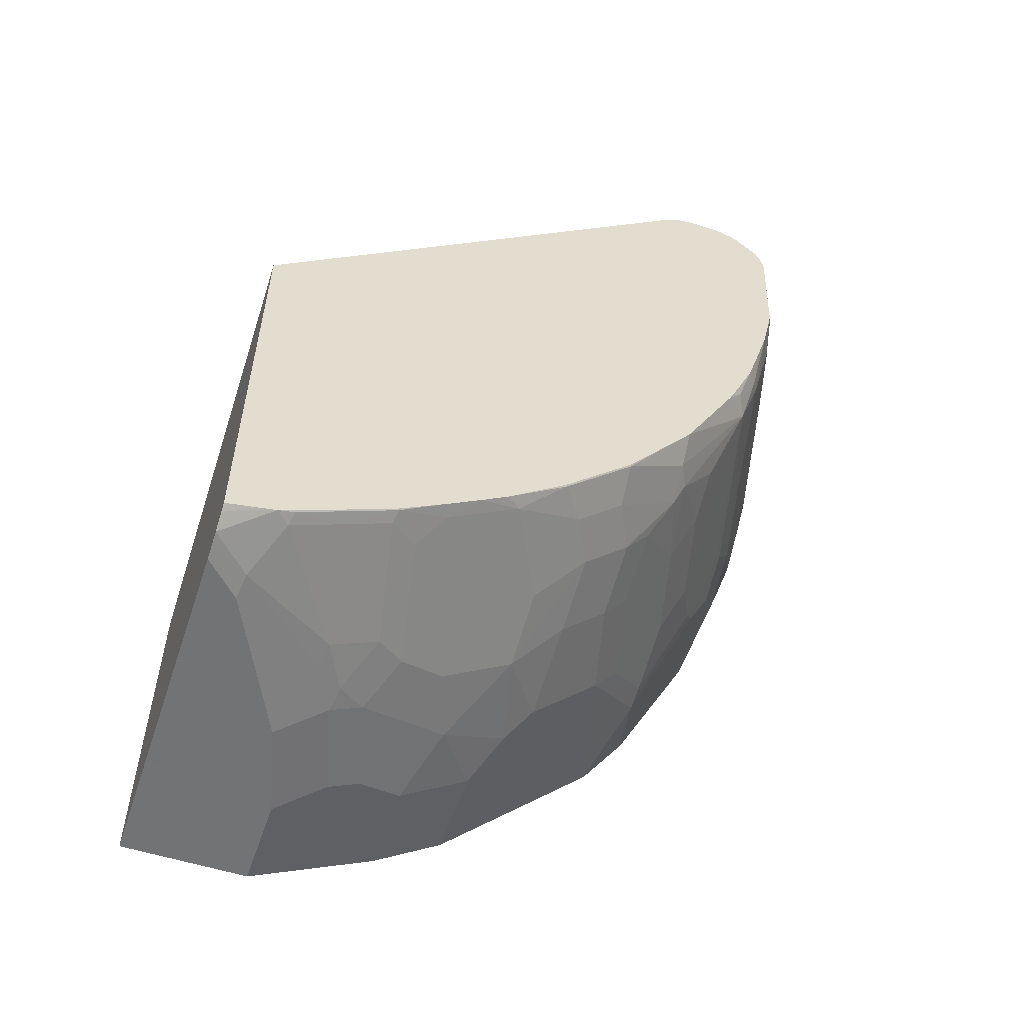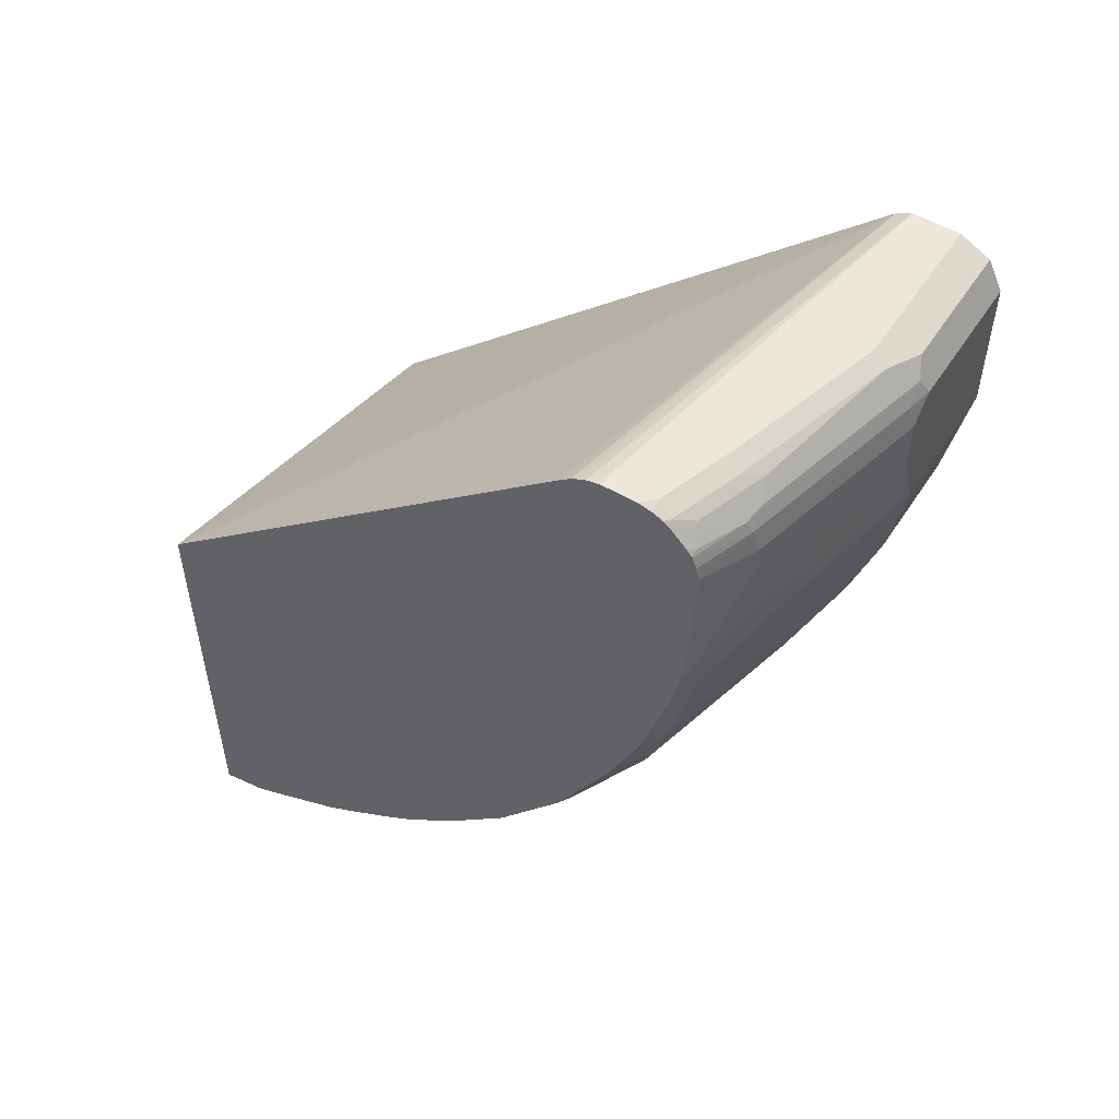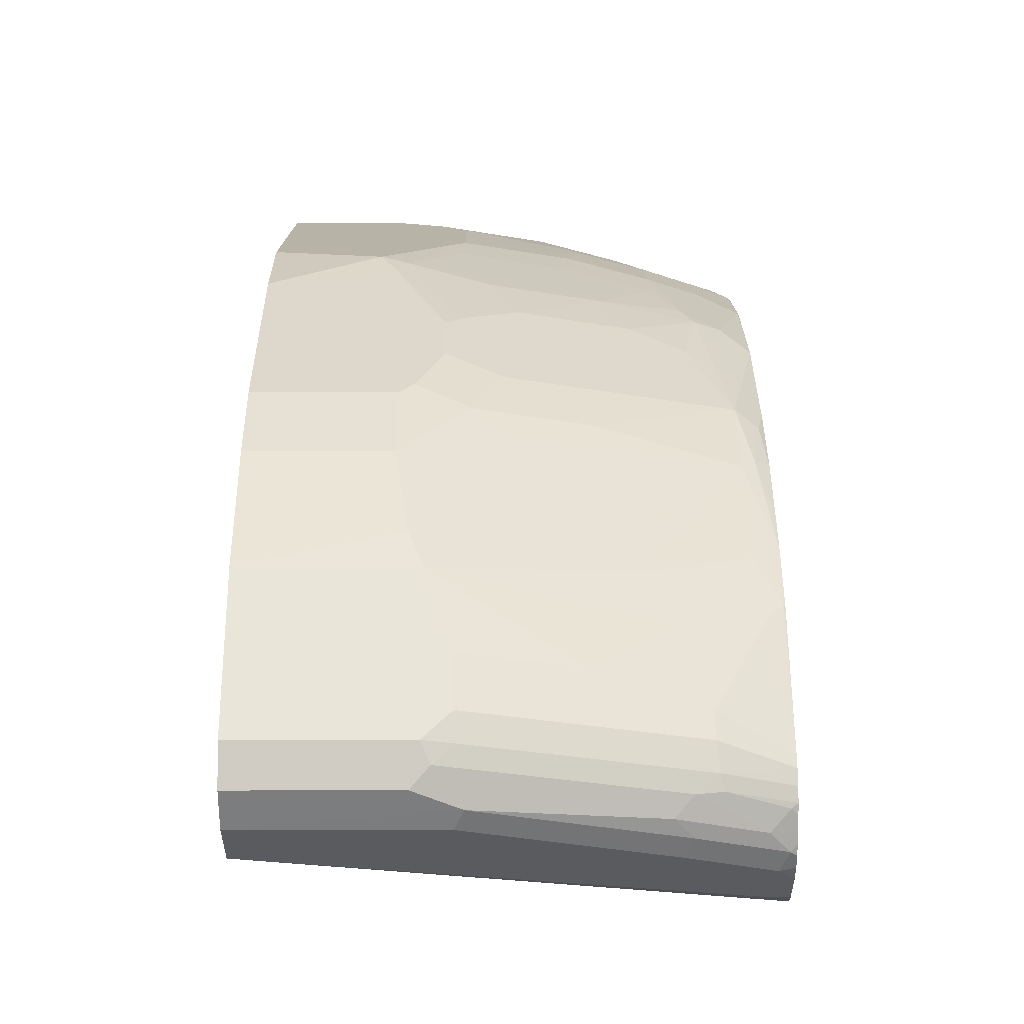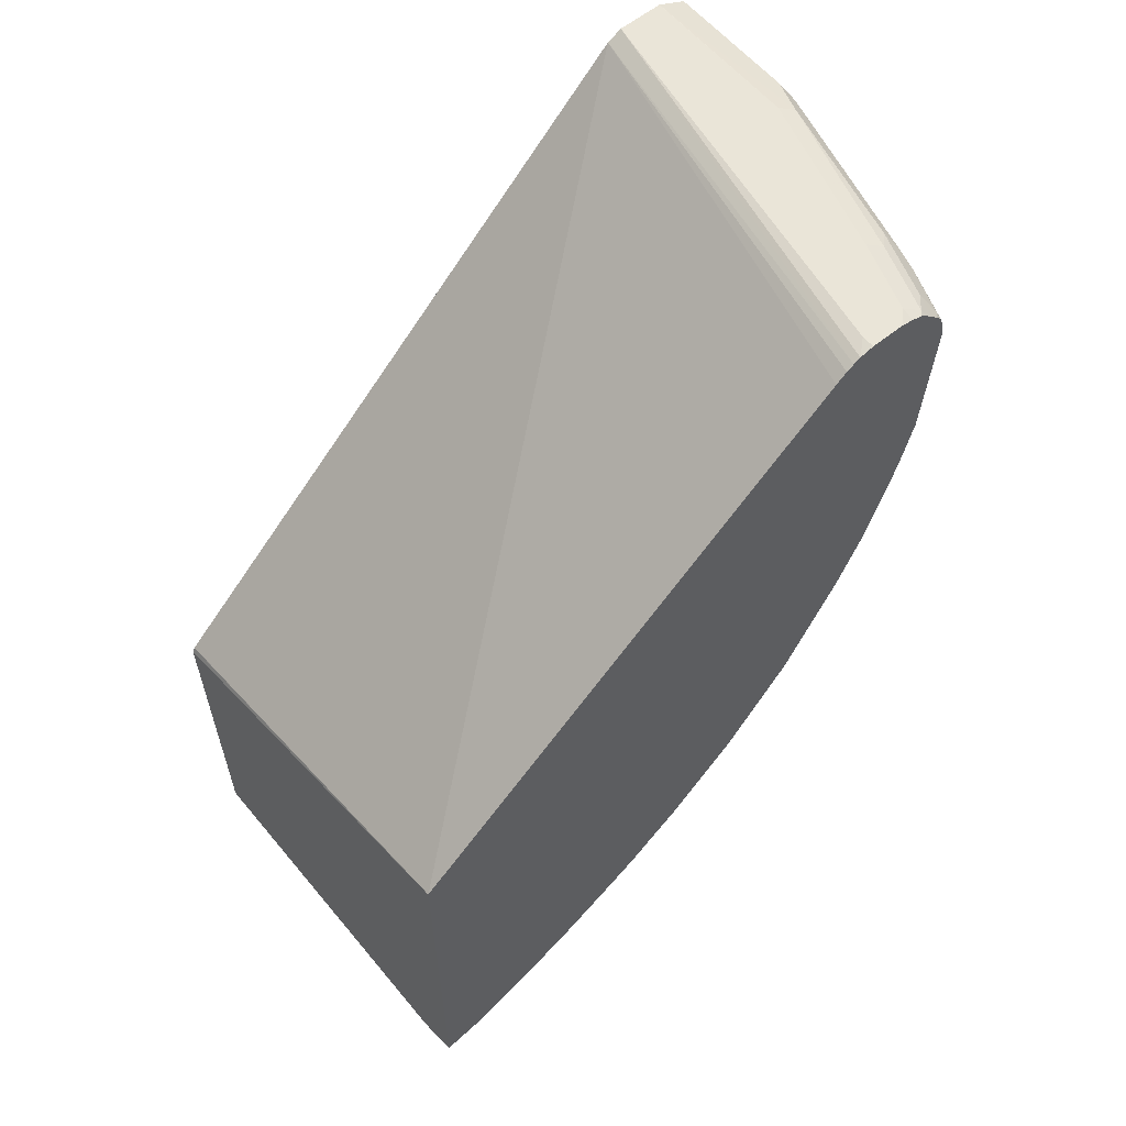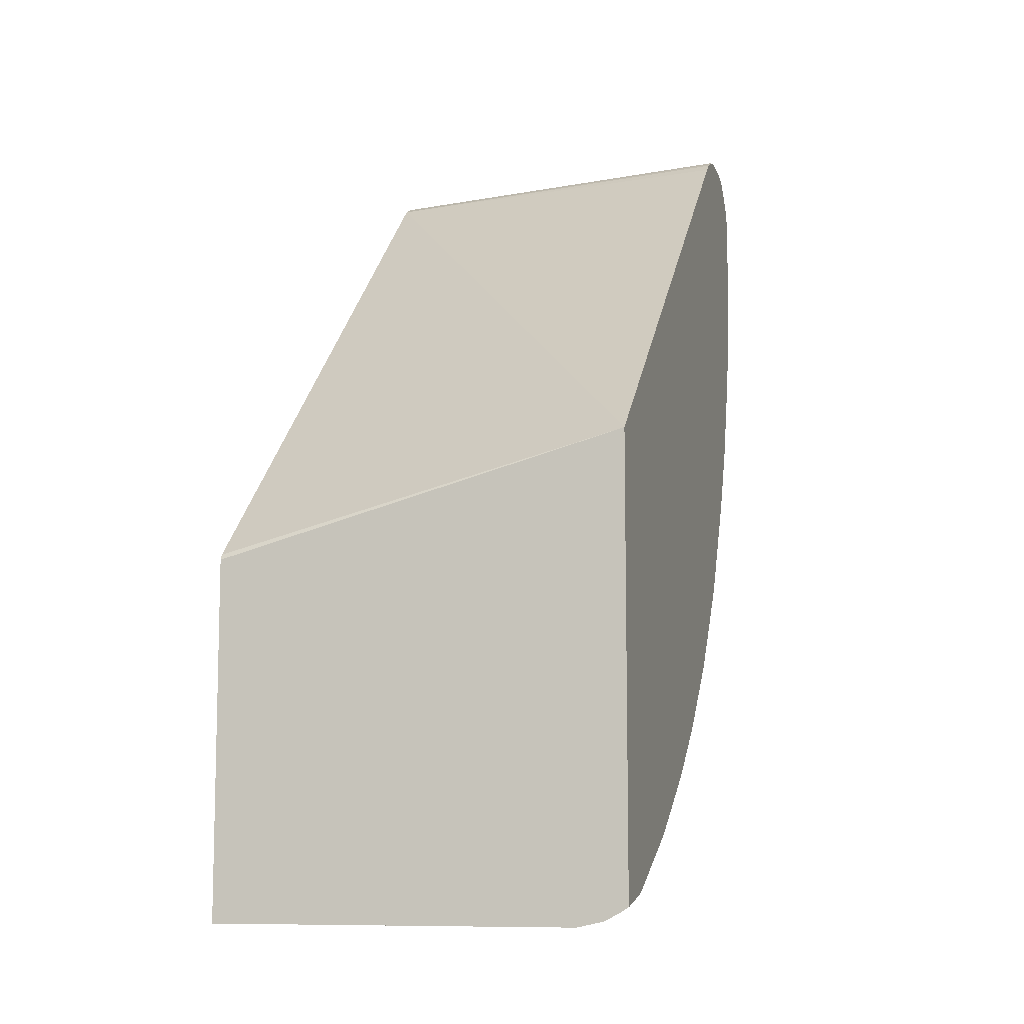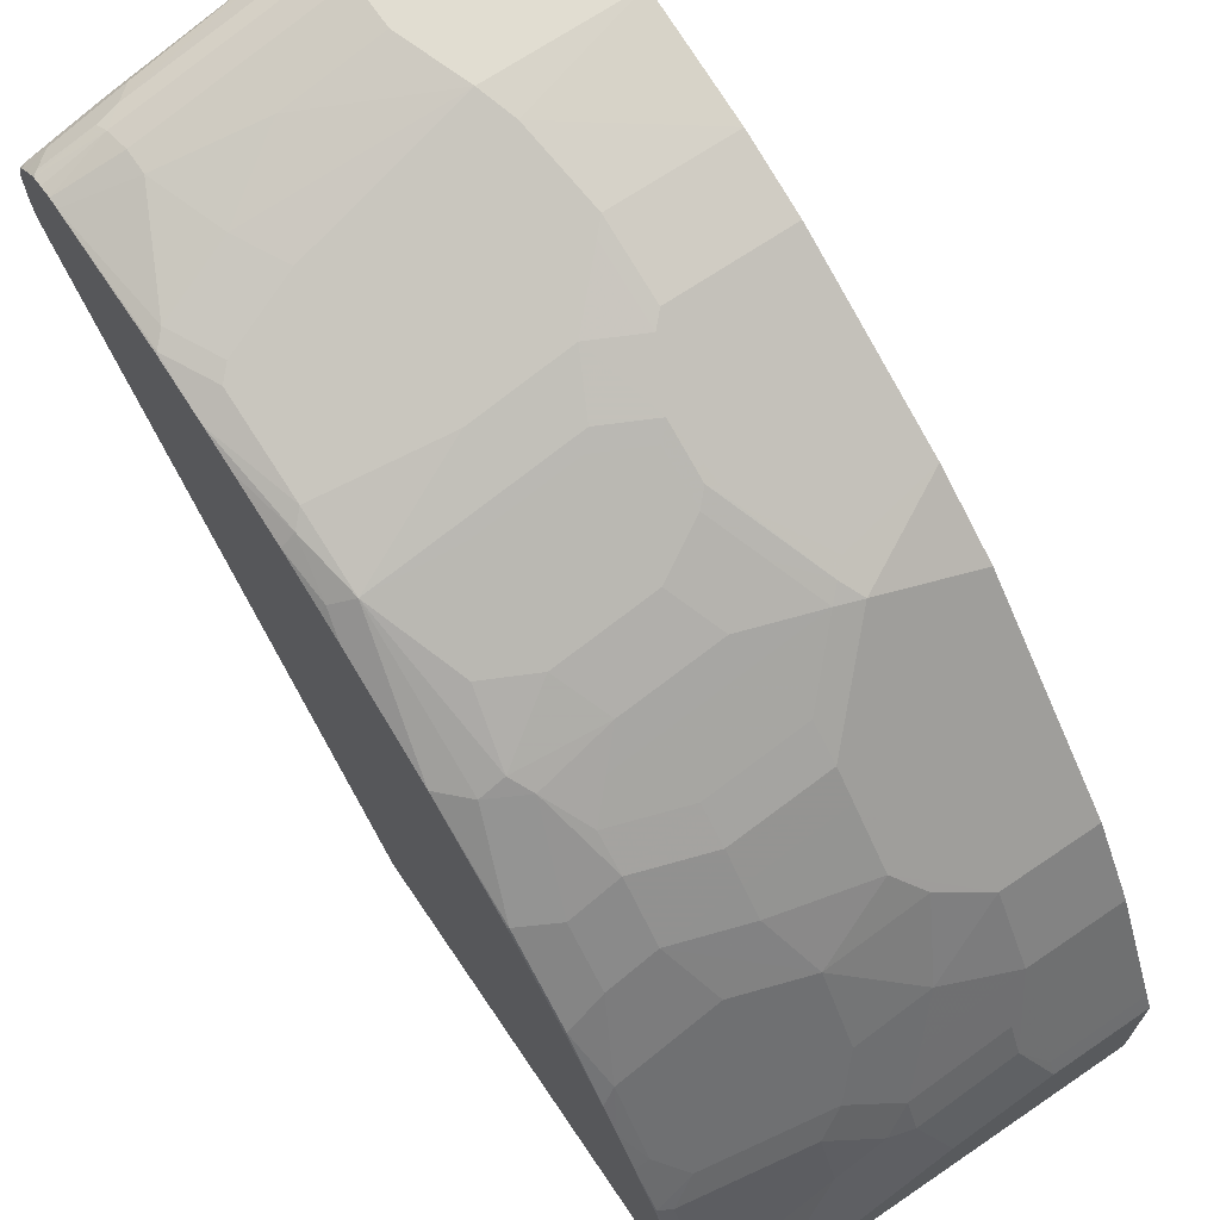
<metadata>
{"format":"obj","ext":"obj","renderer":"f3d","projection":"perspective","resolution":1024,"background":"white","views":[{"elev":-55.7,"azim":-108.5,"up":"+Y"},{"elev":52.7,"azim":-57.7,"up":"+Y"},{"elev":57.7,"azim":179.9,"up":"+Z"},{"elev":59.5,"azim":-129.6,"up":"+Y"},{"elev":-9.3,"azim":-164.1,"up":"+Y"},{"elev":68.9,"azim":-34.2,"up":"+Z"}]}
</metadata>
<code>
v -0.0001471 0.3387 0.9166
v -0.0001471 0.3653 0.9033
v -0.1196 0.3387 0.9166
v -0.0001471 0.2192 0.9166
v -0.0001471 0.3687 0.8965
v -0.1129 0.3653 0.9033
v -0.142 0.3387 0.9116
v -0.1395 0.3188 0.9166
v -0.1262 0.352 0.91
v -0.1196 0.2192 0.9166
v -0.1096 0.1892 0.9116
v -0.0001471 0.1194 0.8966
v -0.0001471 0.3785 0.8771
v -0.1461 0.3719 0.89
v -0.3014 0.3387 0.8718
v -0.2989 0.3188 0.8767
v -0.1395 0.2789 0.9166
v -0.2856 0.352 0.8701
v -0.2192 0.2789 0.8966
v -0.2789 0.2391 0.8767
v -0.259 0.1992 0.8767
v -0.269 0.1892 0.8718
v -0.1694 0.08961 0.8718
v -0.1495 0.06967 0.8718
v -0.1096 0.1095 0.8917
v -0.09966 0.1196 0.8966
v -0.09966 0.05974 0.8767
v -0.0001471 0.05974 0.8767
v -0.0001471 0.3785 0.8767
v -0.1395 0.3785 0.8767
v -0.2789 0.3785 0.8369
v -0.2856 0.3719 0.8501
v -0.2723 0.3653 0.8635
v -0.3039 0.3487 0.8668
v -0.3497 0.3484 0.8506
v -0.3497 0.3387 0.8544
v -0.3497 0.3277 0.8568
v -0.2989 0.2989 0.8767
v -0.3321 0.3653 0.8435
v -0.3387 0.2192 0.8568
v -0.3188 0.1793 0.8568
v -0.3288 0.08961 0.8319
v -0.2292 0.06967 0.8518
v -0.3288 0.02987 0.812
v -0.1694 0.02987 0.8518
v -0.1295 0.009932 0.8518
v -0.1096 0.04981 0.8718
v -0.0001471 0.04632 0.8701
v -0.0001471 0.3785 0.8368
v -0.3387 0.3785 0.817
v -0.3454 0.3719 0.8302
v -0.3454 0.352 0.8501
v -0.3497 0.3541 0.8458
v -0.3497 0.3188 0.8568
v -0.3497 0.3676 0.8324
v -0.3497 0.3609 0.8391
v -0.3487 0.2092 0.8518
v -0.3288 0.1694 0.8518
v -0.3387 0.07968 0.8244
v -0.3497 0.1594 0.8402
v -0.3454 0.0398 0.8037
v -0.3497 0.01986 0.7902
v -0.3497 -0.06871 0.7425
v -0.3288 -0.08961 0.7422
v -0.3089 -0.08961 0.7522
v -0.2989 -0.0398 0.7845
v -0.2989 0 0.8045
v -0.259 0.01986 0.8244
v -0.1793 0.01986 0.8444
v -0.1196 0.01986 0.8568
v -0.1395 0 0.8444
v -0.1295 -0.02987 0.8319
v -0.1196 -0.04647 0.8236
v -0.09966 0.04647 0.8701
v -0.07971 -0.09962 0.797
v -0.0001471 -0.03328 0.8302
v -0.0001471 0.3719 0.8236
v -0.3497 0.3728 0.7588
v -0.3497 0.3758 0.7647
v -0.3387 0.3785 0.7771
v -0.3497 0.3785 0.806
v -0.3497 0.3762 0.817
v -0.3497 0.3724 0.8266
v -0.3497 0.2123 0.8513
v -0.3497 0.2081 0.851
v -0.3497 0.07968 0.8162
v -0.3497 0.1284 0.8311
v -0.3497 0.0398 0.799
v -0.3497 -0.1106 0.7108
v -0.3487 -0.1494 0.6824
v -0.2989 -0.1062 0.7439
v -0.2391 -0.09962 0.7646
v -0.259 -0.05974 0.7845
v -0.2491 -0.04981 0.792
v -0.1793 -0.05974 0.8045
v -0.1395 -0.0398 0.8244
v -0.1196 -0.07968 0.8045
v -0.0897 -0.1095 0.792
v -0.09966 -0.08628 0.8037
v -0.07971 -0.1262 0.7837
v -0.0001471 -0.08628 0.8037
v -0.3497 0.3616 0.7432
v -0.3497 0.3691 0.7525
v -0.0001471 -0.07301 0.3521
v -0.3497 0.01675 0.3497
v -0.3497 0.3785 0.7771
v -0.3497 -0.1484 0.6819
v -0.3487 -0.1694 0.6625
v -0.3188 -0.166 0.6841
v -0.2789 -0.166 0.704
v -0.2789 -0.1394 0.7248
v -0.259 -0.1196 0.7447
v -0.1594 -0.09962 0.7845
v -0.09966 -0.1196 0.7845
v -0.09966 -0.1461 0.7638
v -0.0001471 -0.1462 0.7637
v -0.0001471 -0.1461 0.7638
v -0.0001471 -0.07316 0.352
v -0.0001471 -0.0776 0.3497
v -0.3497 -0.3626 0.3497
v -0.3497 -0.1883 0.6421
v -0.3487 -0.2092 0.6227
v -0.3188 -0.2059 0.6443
v -0.2789 -0.2059 0.6642
v -0.2192 -0.186 0.704
v -0.2192 -0.1594 0.7248
v -0.1395 -0.1594 0.7447
v -0.1395 -0.186 0.724
v -0.0001471 -0.1661 0.7438
v -0.0001471 -0.3785 0.3497
v -0.3439 -0.3662 0.3497
v -0.3497 -0.362 0.3527
v -0.3497 -0.2081 0.6222
v -0.3497 -0.2421 0.5808
v -0.3497 -0.2496 0.5716
v -0.3387 -0.2457 0.5845
v -0.2989 -0.2457 0.6045
v -0.259 -0.2457 0.6244
v -0.1992 -0.2656 0.6244
v -0.2192 -0.2258 0.6642
v -0.2192 -0.2059 0.6841
v -0.1395 -0.2059 0.704
v -0.07971 -0.2856 0.6244
v -0.0001471 -0.2856 0.6244
v -0.0001471 -0.3785 0.4583
v -0.3078 -0.3785 0.3497
v -0.3302 -0.3736 0.3497
v -0.3497 -0.3536 0.3901
v -0.3497 -0.3559 0.38
v -0.3497 -0.2649 0.5495
v -0.3387 -0.2856 0.5247
v -0.2391 -0.2656 0.6045
v -0.3188 -0.3055 0.5048
v -0.2192 -0.3255 0.5247
v -0.1992 -0.3055 0.5646
v -0.1395 -0.3055 0.5845
v -0.1196 -0.2656 0.6443
v -0.1395 -0.2457 0.6642
v -0.0001471 -0.2857 0.6243
v -0.07971 -0.3255 0.5646
v -0.0001471 -0.372 0.4715
v -0.07971 -0.3785 0.4583
v -0.2989 -0.3785 0.3587
v -0.3188 -0.3762 0.3497
v -0.3188 -0.3736 0.3612
v -0.2989 -0.3736 0.3811
v -0.3387 -0.3536 0.4011
v -0.3487 -0.3487 0.4036
v -0.3497 -0.3481 0.4028
v -0.3497 -0.2847 0.5197
v -0.3487 -0.3089 0.4832
v -0.3387 -0.3138 0.4807
v -0.2391 -0.3338 0.5007
v -0.1793 -0.3453 0.5048
v -0.1594 -0.3255 0.5447
v -0.0001471 -0.3255 0.5646
v -0.09966 -0.3453 0.5247
v -0.09966 -0.352 0.5115
v -0.09966 -0.3587 0.4982
v -0.07971 -0.3387 0.5381
v -0.07971 -0.3719 0.4716
v -0.1594 -0.3785 0.4384
v -0.2789 -0.3785 0.3786
v -0.1793 -0.3587 0.4782
v -0.2192 -0.3587 0.4583
v -0.2391 -0.3536 0.4608
v -0.3387 -0.3338 0.4409
v -0.3497 -0.3083 0.4825
v -0.3497 -0.2983 0.4984
v -0.1992 -0.3536 0.4807
v -0.1793 -0.352 0.4916
f 110 125 126
f 108 121 122
f 108 122 123
f 109 123 124
f 110 141 125
f 110 124 141
f 105 131 120
f 109 124 110
f 105 147 131
f 100 116 117
f 105 146 164
f 105 130 146
f 105 119 130
f 105 118 119
f 104 118 105
f 100 117 101
f 100 114 115
f 100 115 116
f 110 126 111
f 105 164 147
f 111 126 112
f 124 140 141
f 112 126 127
f 125 142 128
f 98 114 100
f 125 141 142
f 124 139 140
f 124 138 139
f 123 138 124
f 123 137 138
f 123 136 137
f 122 136 123
f 112 114 113
f 122 135 136
f 122 133 134
f 121 133 122
f 120 131 132
f 116 142 129
f 116 128 142
f 115 128 116
f 114 128 115
f 114 127 128
f 112 127 114
f 122 134 135
f 97 114 98
f 64 90 109
f 95 97 96
f 72 98 73
f 72 97 98
f 72 96 97
f 70 73 74
f 69 96 71
f 69 95 96
f 68 95 69
f 67 95 68
f 67 94 95
f 73 98 99
f 66 94 67
f 65 93 66
f 65 92 93
f 65 91 92
f 64 91 65
f 64 109 91
f 63 90 64
f 63 89 90
f 61 88 62
f 125 128 127
f 66 93 94
f 97 113 114
f 73 99 75
f 75 98 100
f 95 113 97
f 93 95 94
f 92 95 93
f 92 113 95
f 92 112 113
f 91 112 92
f 91 111 112
f 91 110 111
f 91 109 110
f 75 99 98
f 90 123 109
f 90 107 121
f 89 107 90
f 79 106 80
f 77 105 102
f 77 104 105
f 77 103 78
f 77 102 103
f 75 101 76
f 75 100 101
f 90 121 108
f 125 127 126
f 174 178 177
f 129 143 144
f 166 185 186
f 166 184 185
f 166 182 184
f 166 183 182
f 164 183 166
f 164 166 165
f 163 183 164
f 162 179 182
f 162 181 179
f 161 180 181
f 161 181 162
f 160 161 176
f 160 180 161
f 160 179 180
f 160 178 179
f 160 177 178
f 160 175 177
f 159 160 176
f 156 175 160
f 166 186 167
f 167 186 173
f 167 173 187
f 167 187 168
f 184 186 185
f 184 190 186
f 184 191 190
f 179 181 180
f 179 184 182
f 178 184 179
f 178 191 184
f 174 177 175
f 61 86 88
f 155 175 156
f 174 191 178
f 173 190 174
f 173 186 190
f 172 187 173
f 171 189 188
f 171 187 172
f 170 189 171
f 168 188 169
f 168 171 188
f 168 187 171
f 174 190 191
f 154 175 155
f 154 174 175
f 154 173 174
f 139 157 158
f 139 156 157
f 139 155 156
f 139 154 155
f 139 152 154
f 137 153 152
f 137 151 153
f 137 139 138
f 137 152 139
f 139 158 140
f 136 151 137
f 135 150 136
f 131 149 132
f 131 148 149
f 131 147 148
f 130 163 146
f 130 183 163
f 130 182 183
f 130 162 182
f 130 145 162
f 136 150 151
f 129 142 143
f 140 158 141
f 142 158 143
f 153 173 154
f 153 172 173
f 153 171 172
f 152 153 154
f 151 171 153
f 151 170 171
f 150 170 151
f 148 168 169
f 148 167 168
f 141 158 142
f 148 166 167
f 147 165 148
f 147 164 165
f 146 163 164
f 145 161 162
f 143 160 159
f 143 156 160
f 143 157 156
f 143 158 157
f 143 159 144
f 148 165 166
f 59 87 86
f 90 108 123
f 59 86 61
f 15 37 16
f 15 36 37
f 15 35 36
f 15 34 35
f 15 18 34
f 14 33 18
f 14 32 33
f 14 31 32
f 14 30 31
f 16 37 54
f 13 30 14
f 12 27 28
f 12 26 27
f 11 26 12
f 11 25 26
f 11 24 25
f 11 23 24
f 10 23 11
f 10 22 23
f 10 21 22
f 13 29 30
f 10 20 21
f 16 54 38
f 18 33 39
f 29 49 80
f 27 48 28
f 27 47 48
f 25 27 26
f 25 47 27
f 24 47 25
f 24 46 47
f 24 45 46
f 24 44 45
f 17 38 19
f 24 43 44
f 23 42 24
f 22 42 23
f 22 41 42
f 21 41 22
f 20 38 40
f 20 41 21
f 20 40 41
f 19 38 20
f 18 39 34
f 24 42 43
f 29 80 106
f 10 19 20
f 9 14 18
f 1 176 161
f 1 159 176
f 1 144 159
f 1 129 144
f 1 116 129
f 1 117 116
f 1 101 117
f 1 76 101
f 1 48 76
f 1 161 145
f 1 28 48
f 1 4 12
f 1 10 4
f 1 17 10
f 1 8 17
f 1 3 8
f 1 9 3
f 1 6 9
f 1 2 6
f 59 60 87
f 1 12 28
f 10 17 19
f 1 145 130
f 1 119 118
f 8 38 17
f 8 16 38
f 8 15 16
f 7 18 15
f 7 9 18
f 7 15 8
f 6 14 9
f 5 14 6
f 5 13 14
f 1 130 119
f 4 10 11
f 3 7 8
f 2 5 6
f 1 5 2
f 1 13 5
f 1 29 13
f 1 49 29
f 1 77 49
f 1 104 77
f 1 118 104
f 3 9 7
f 29 106 81
f 4 11 12
f 29 50 31
f 45 68 69
f 44 68 45
f 44 67 68
f 44 66 67
f 44 65 66
f 44 64 65
f 44 63 64
f 44 62 63
f 44 61 62
f 44 59 61
f 42 60 59
f 42 58 60
f 42 44 43
f 42 59 44
f 41 57 58
f 41 58 42
f 40 57 41
f 40 54 57
f 39 51 55
f 45 69 46
f 46 70 47
f 46 69 71
f 46 71 96
f 57 60 58
f 29 81 50
f 57 85 60
f 57 84 85
f 54 84 57
f 52 56 53
f 51 83 55
f 51 82 83
f 50 82 51
f 39 56 52
f 50 81 82
f 49 78 79
f 49 77 78
f 48 75 76
f 48 73 75
f 48 74 73
f 47 70 74
f 47 74 48
f 46 73 70
f 46 96 72
f 49 79 80
f 39 55 56
f 46 72 73
f 35 37 36
f 35 120 132
f 35 105 120
f 35 102 105
f 35 103 102
f 35 78 103
f 35 79 78
f 35 106 79
f 35 81 106
f 35 82 81
f 35 132 149
f 35 55 83
f 35 53 56
f 35 52 53
f 34 52 35
f 34 39 52
f 32 39 33
f 32 51 39
f 31 51 32
f 38 54 40
f 31 50 51
f 35 56 55
f 35 149 148
f 35 83 82
f 35 169 188
f 35 54 37
f 35 84 54
f 35 148 169
f 35 85 84
f 35 60 85
f 35 87 60
f 35 86 87
f 35 88 86
f 35 62 88
f 35 63 62
f 29 31 30
f 35 188 189
f 35 107 89
f 35 121 107
f 35 133 121
f 35 134 133
f 35 135 134
f 35 150 135
f 35 89 63
f 35 189 170
f 35 170 150

</code>
